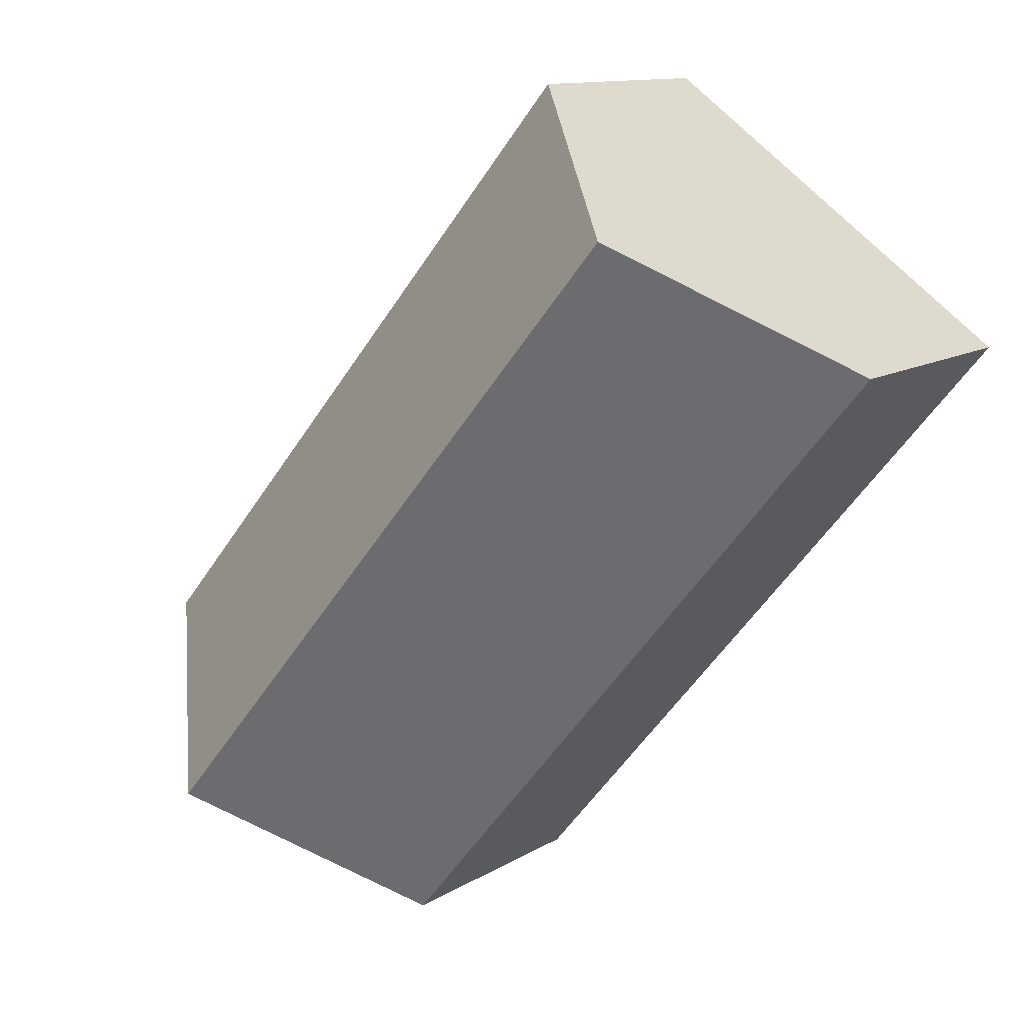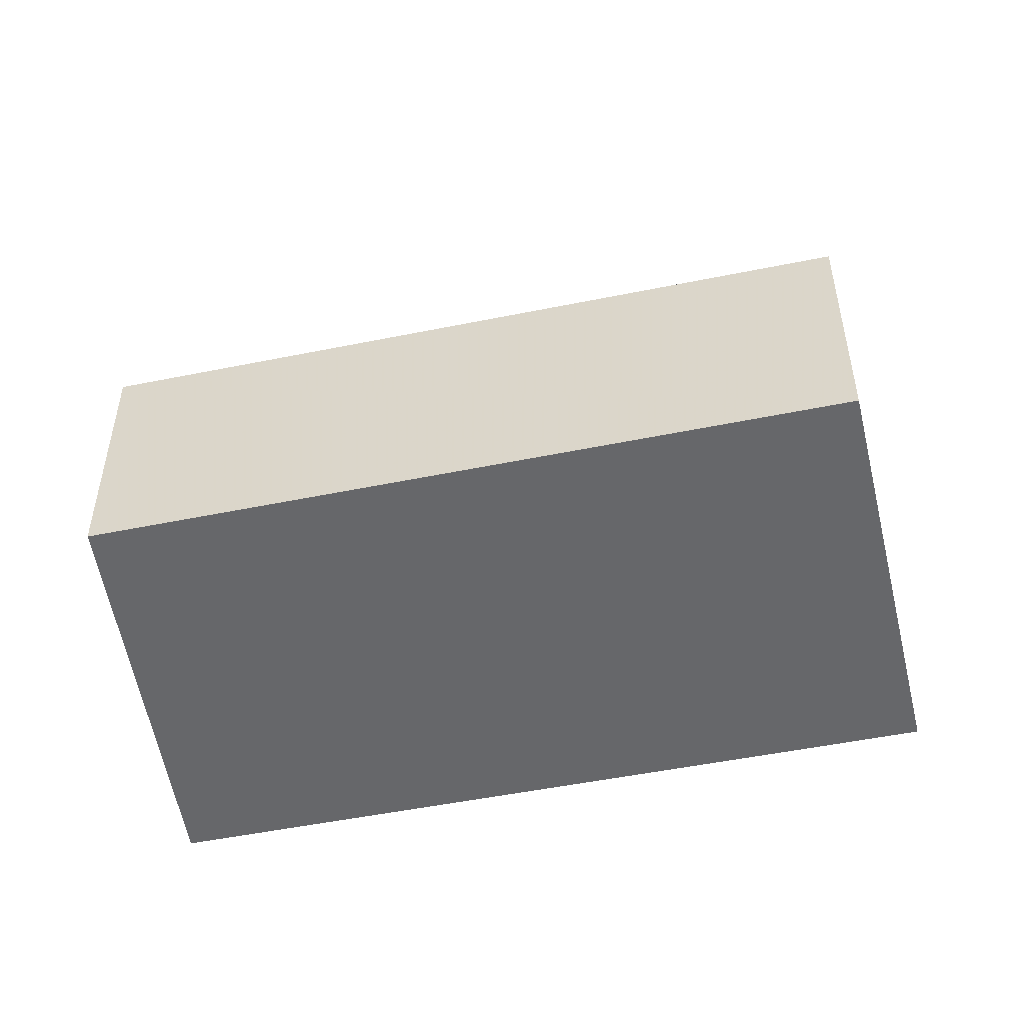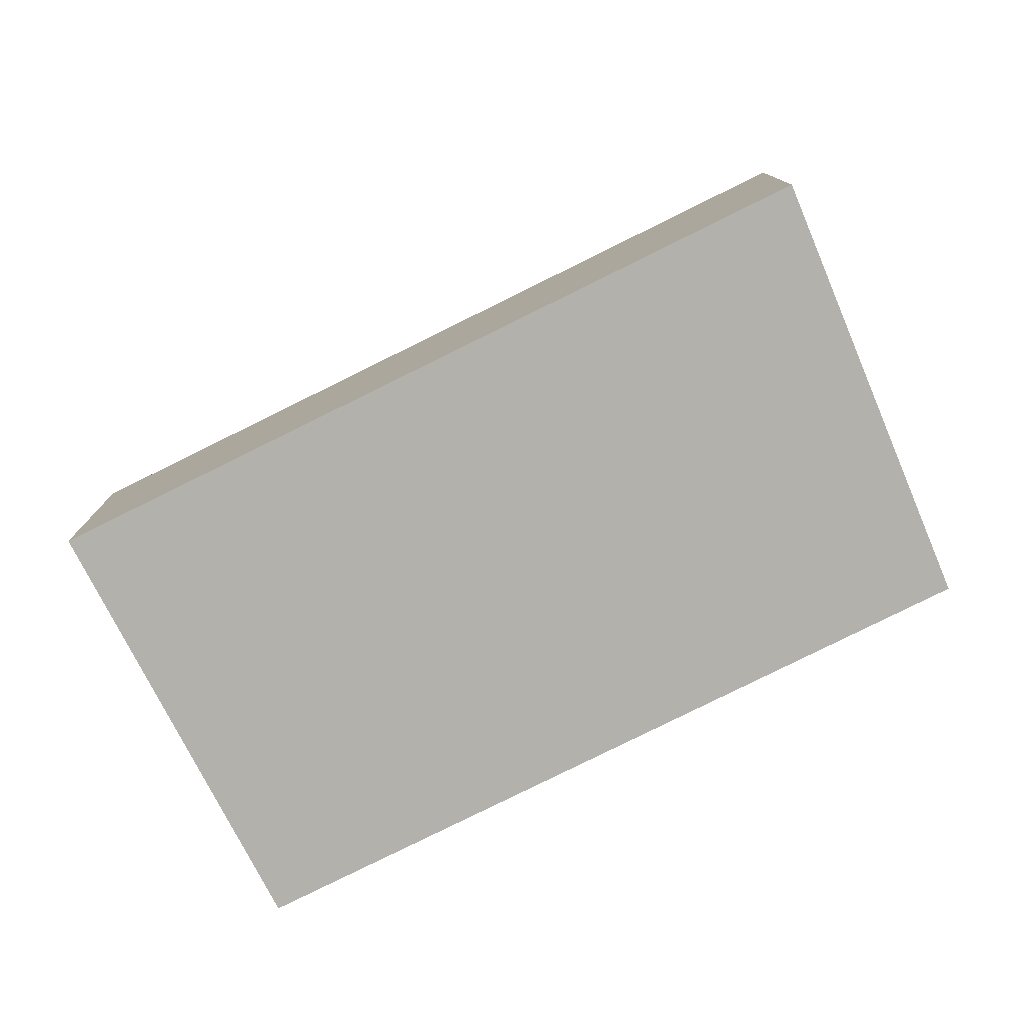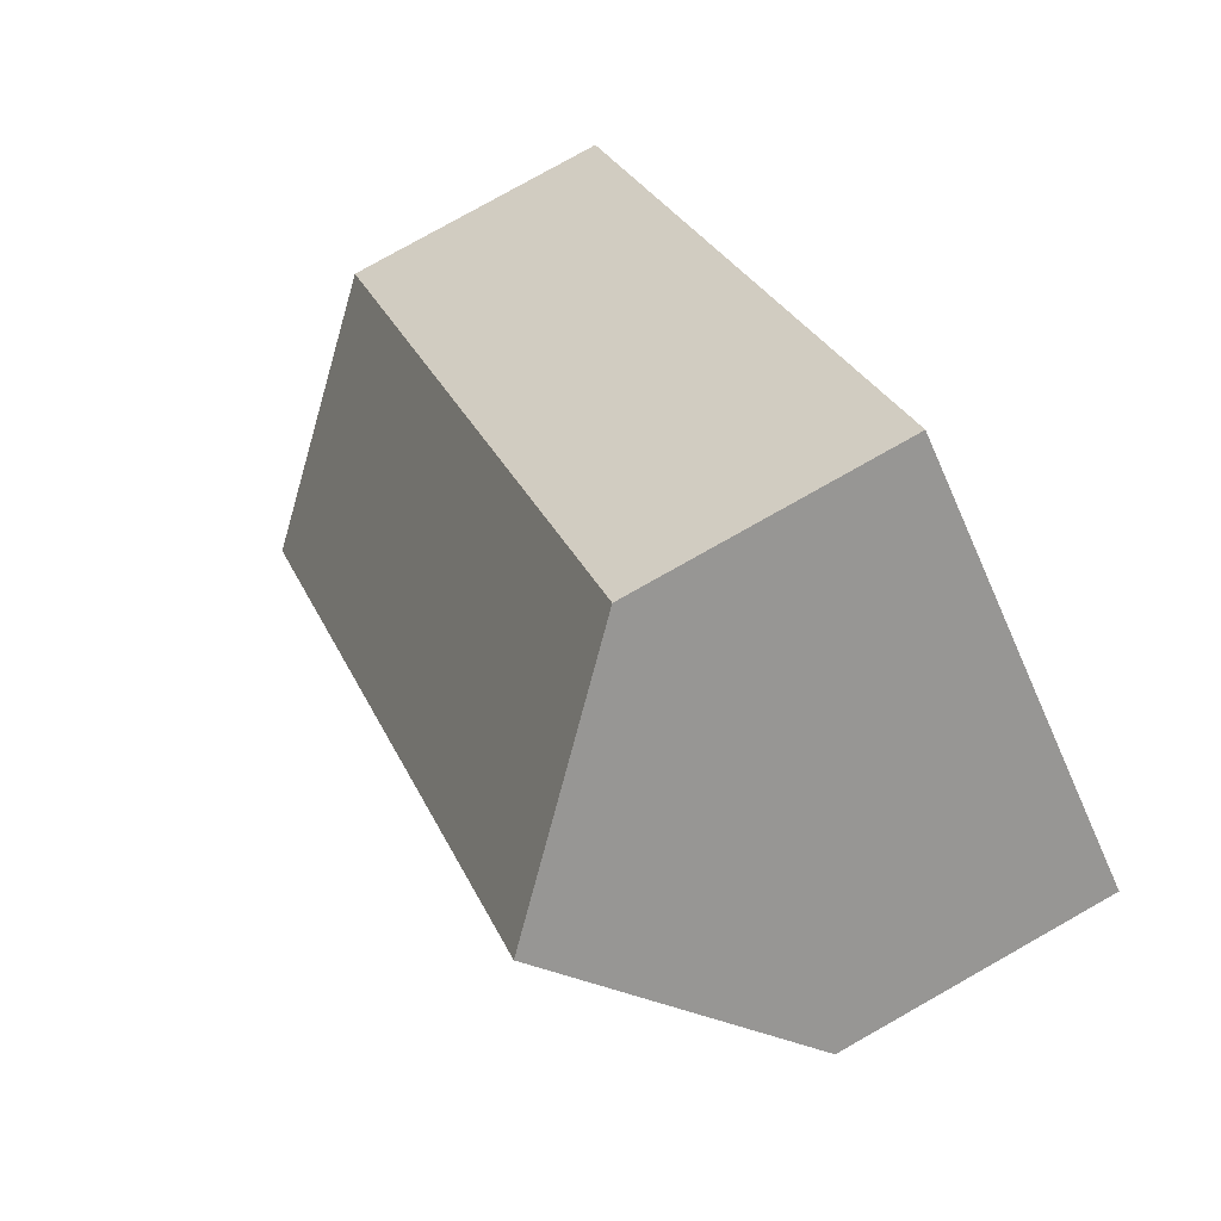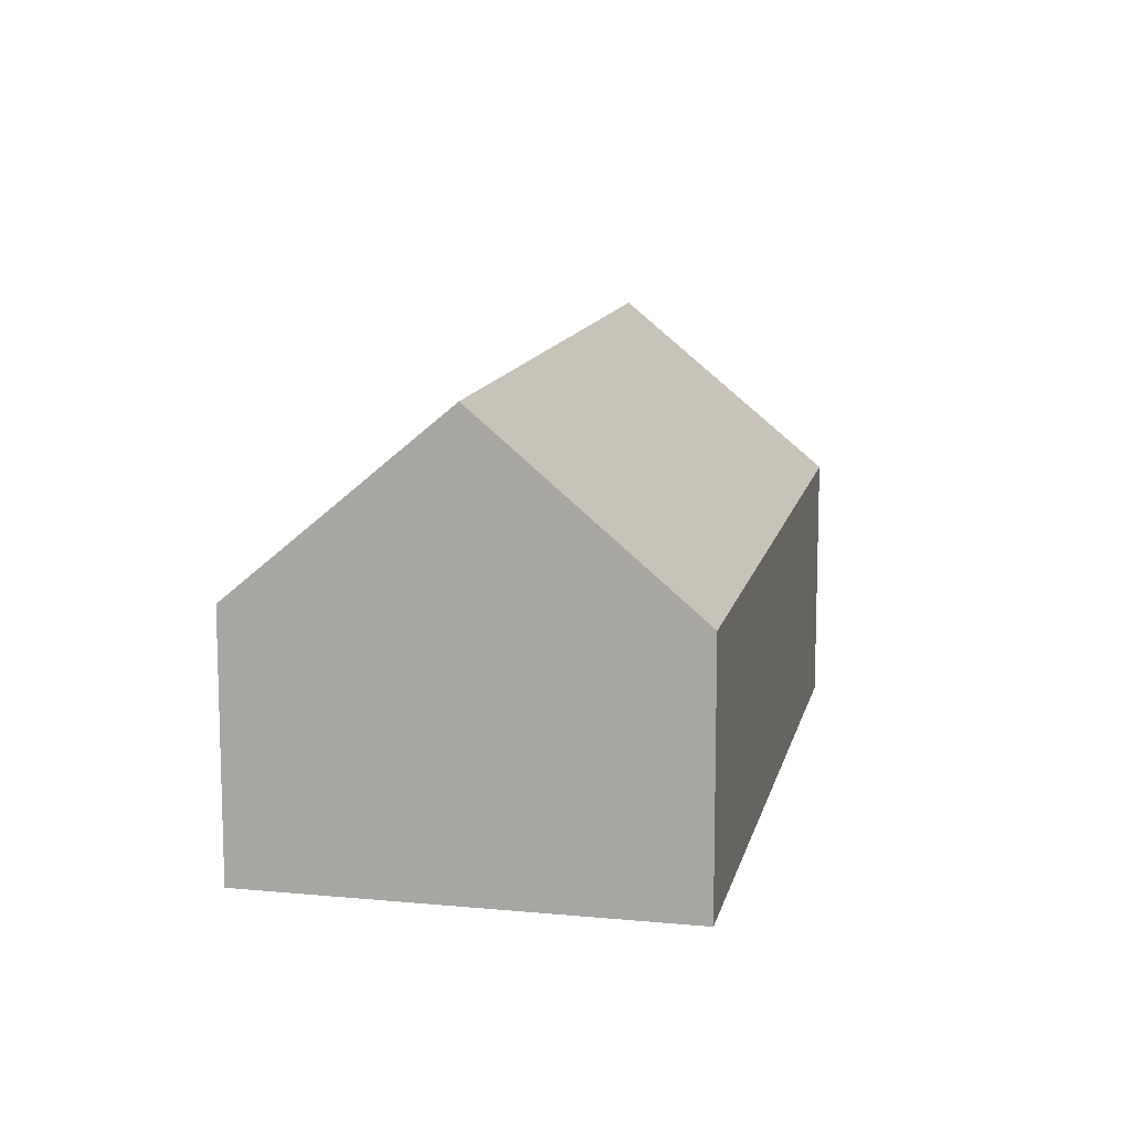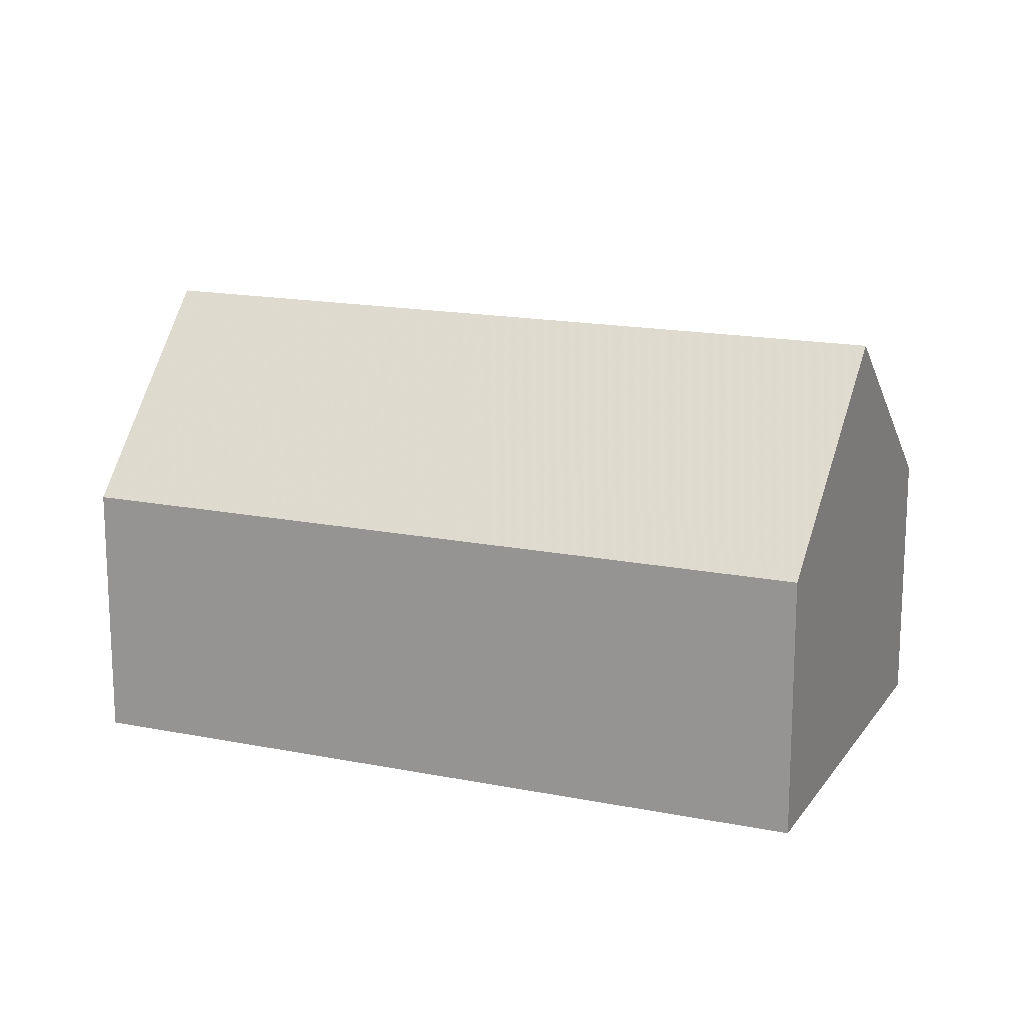
<metadata>
{"format":"obj","ext":"obj","renderer":"f3d","projection":"perspective","resolution":1024,"background":"white","views":[{"elev":11.7,"azim":-145.1,"up":"+Z"},{"elev":-52.1,"azim":62.4,"up":"+Y"},{"elev":-78.9,"azim":-103.5,"up":"+Y"},{"elev":79.2,"azim":-119.4,"up":"+Z"},{"elev":12.2,"azim":151.9,"up":"+Y"},{"elev":16.7,"azim":72.2,"up":"+Y"}]}
</metadata>
<code>
v 5.22 -0.05639 -3.353
v 5.175 -0.1029 -3.386
v 5.175 -0.1686 -3.386
v 5.265 -0.1686 -3.32
v 5.265 -0.1029 -3.32
v 5.347 -0.05609 -3.505
v 5.305 -0.1029 -3.542
v 5.175 -0.1029 -3.386
v 5.305 -0.1029 -3.542
v 5.305 -0.1686 -3.542
v 5.175 -0.1686 -3.386
v 5.39 -0.1686 -3.469
v 5.265 -0.1686 -3.32
v 5.175 -0.1686 -3.386
v 5.305 -0.1686 -3.542
v 5.39 -0.1686 -3.469
v 5.39 -0.1029 -3.469
v 5.265 -0.1029 -3.32
v 5.265 -0.1686 -3.32
v 5.347 -0.05609 -3.505
v 5.39 -0.1029 -3.469
v 5.39 -0.1686 -3.469
v 5.305 -0.1686 -3.542
v 5.305 -0.1029 -3.542
f 1 2 3
f 1 3 4
f 1 4 5
f 6 7 2
f 1 6 2
f 8 9 10
f 8 10 11
f 12 13 14
f 12 14 15
f 16 17 18
f 16 18 19
f 1 17 6
f 17 1 5
f 20 21 22
f 20 22 23
f 20 23 24

</code>
